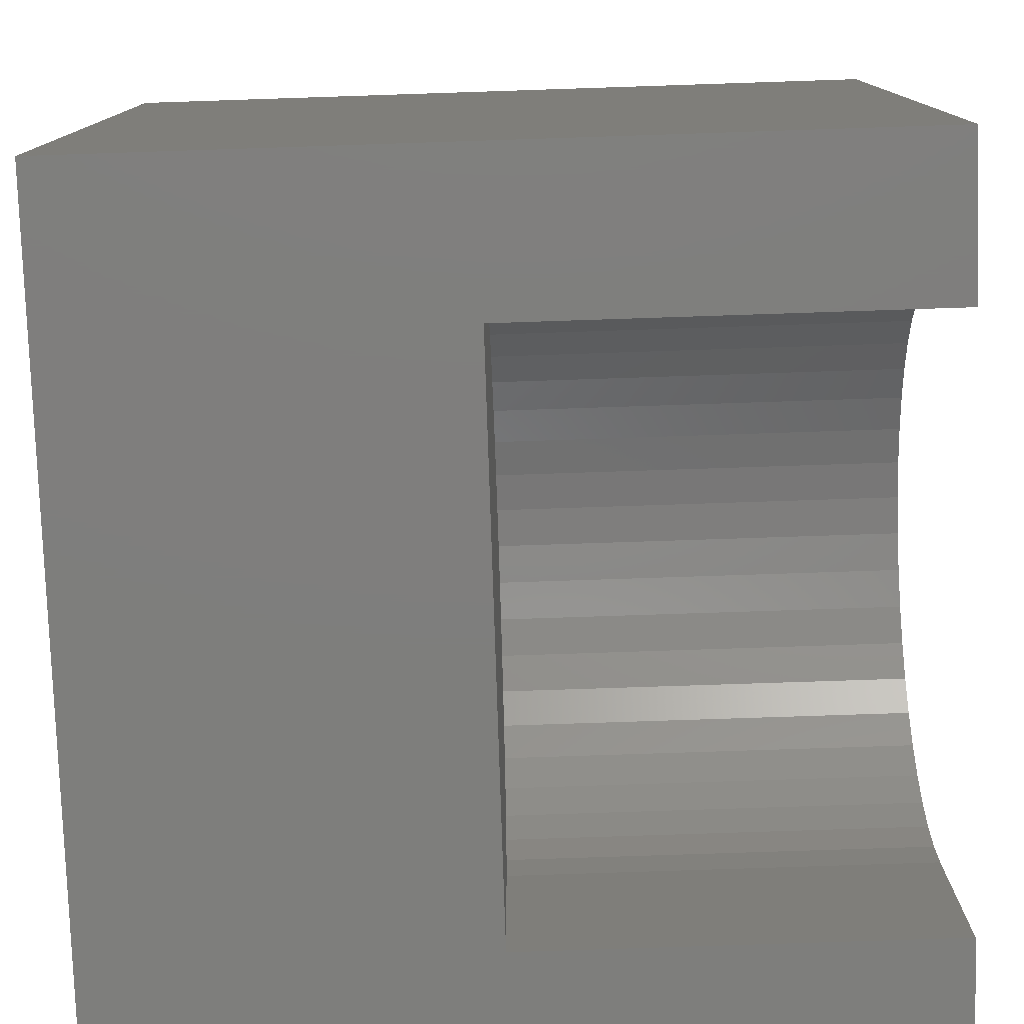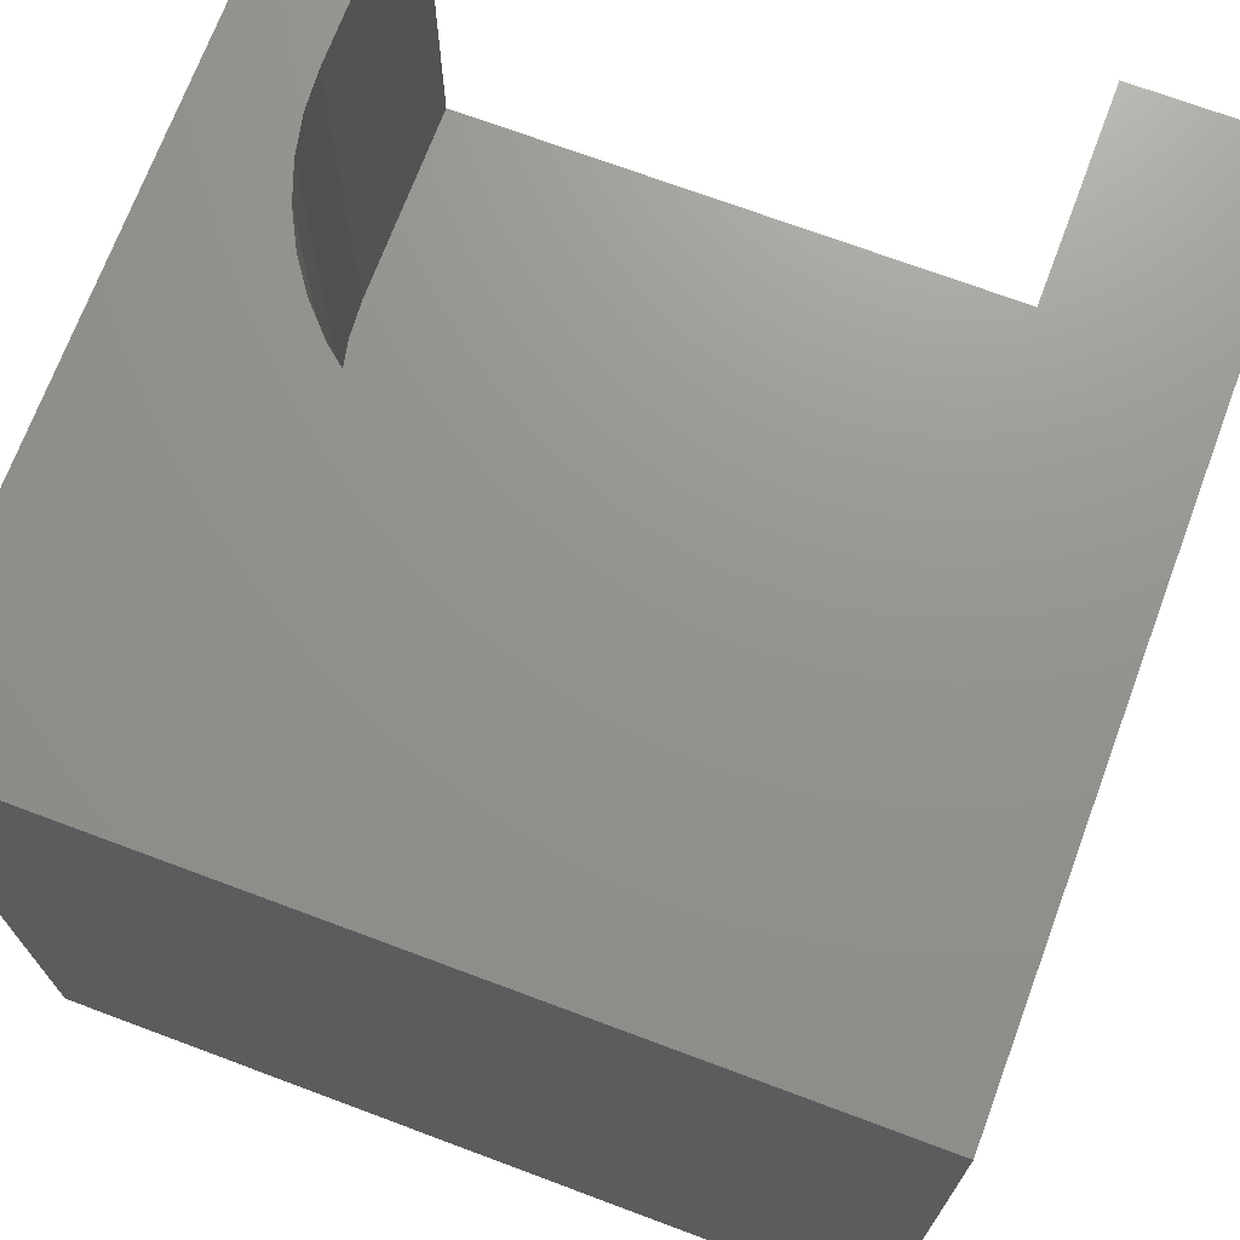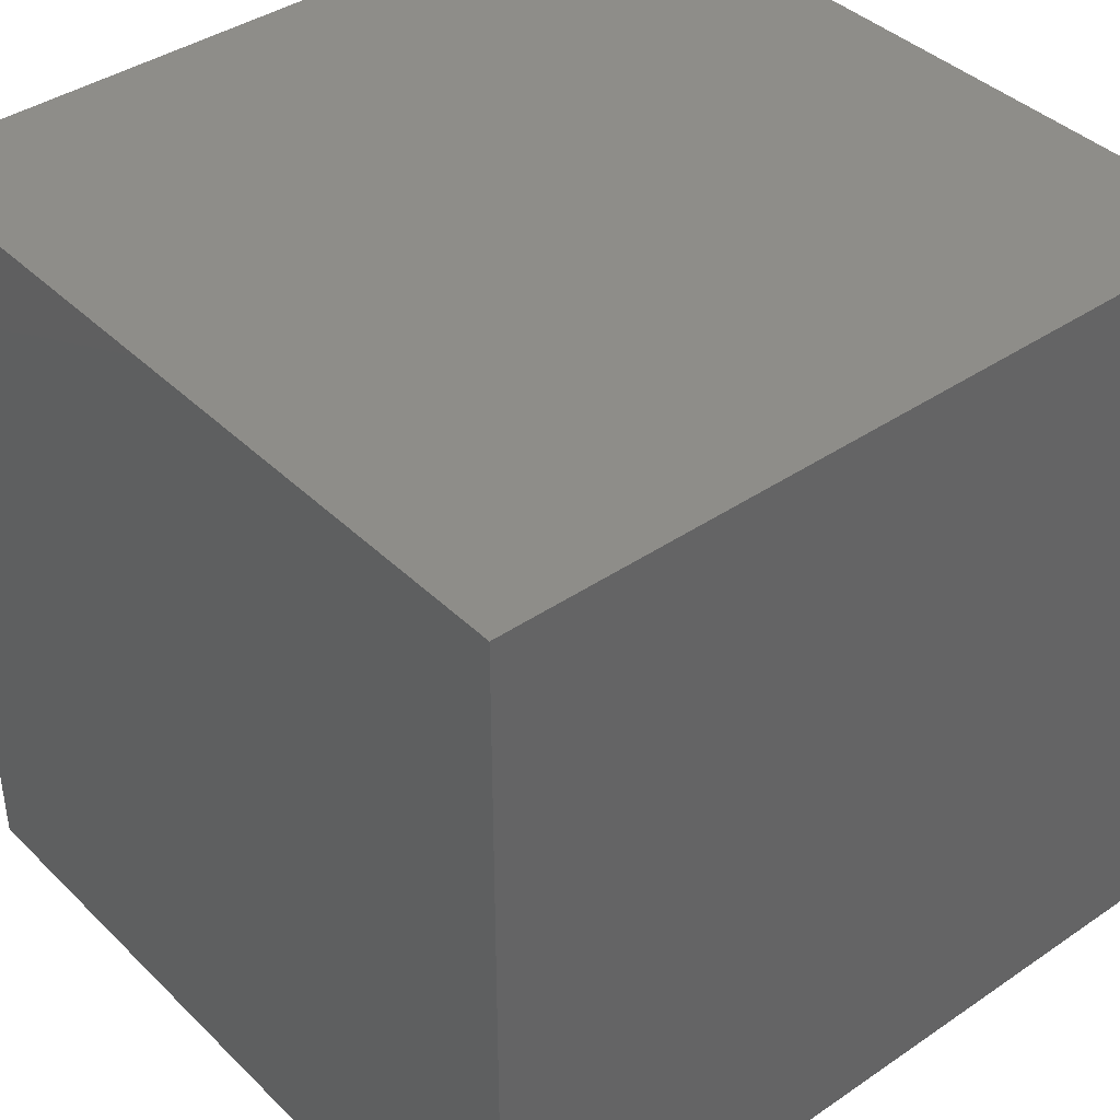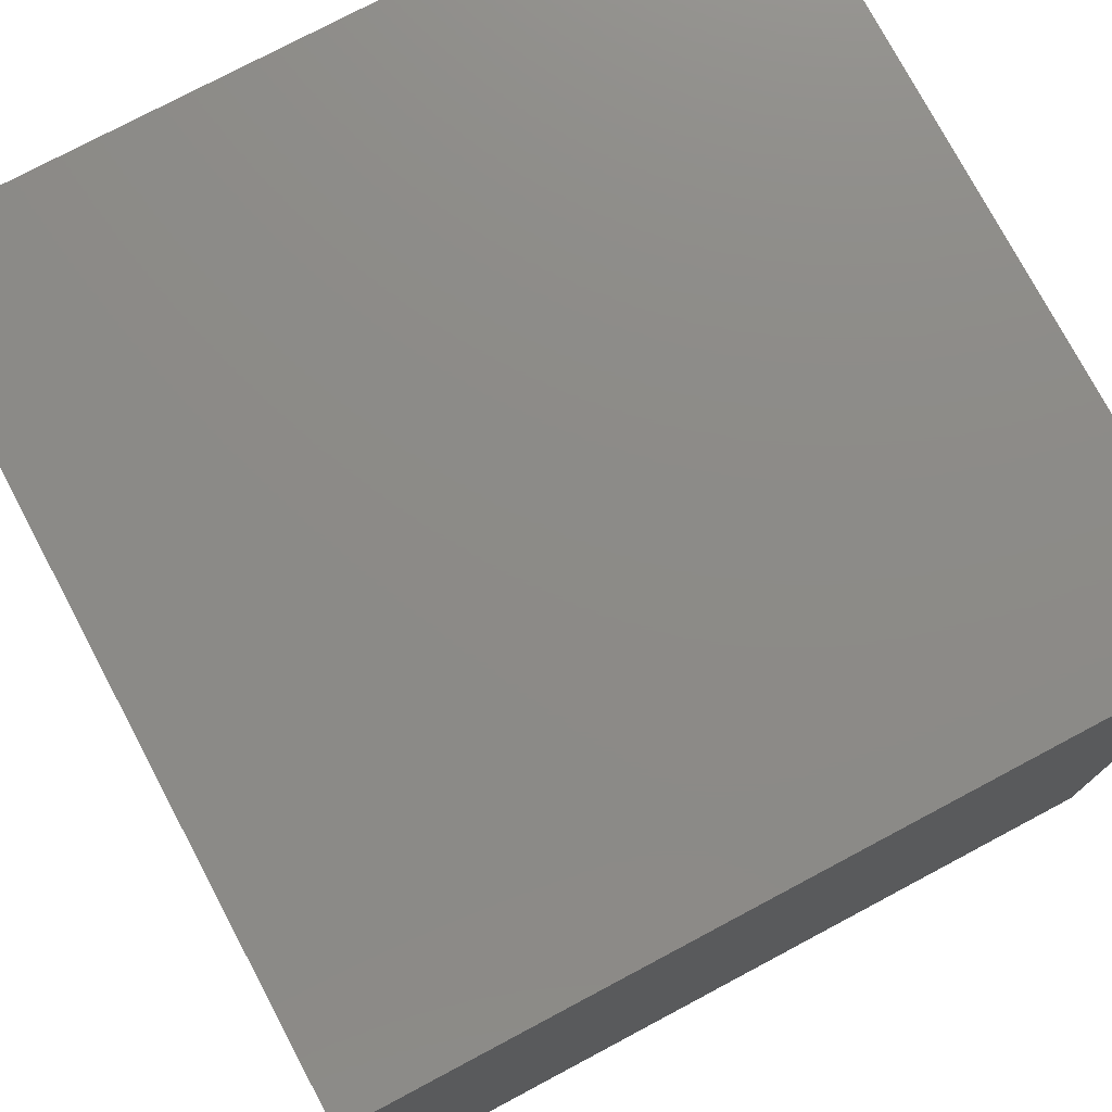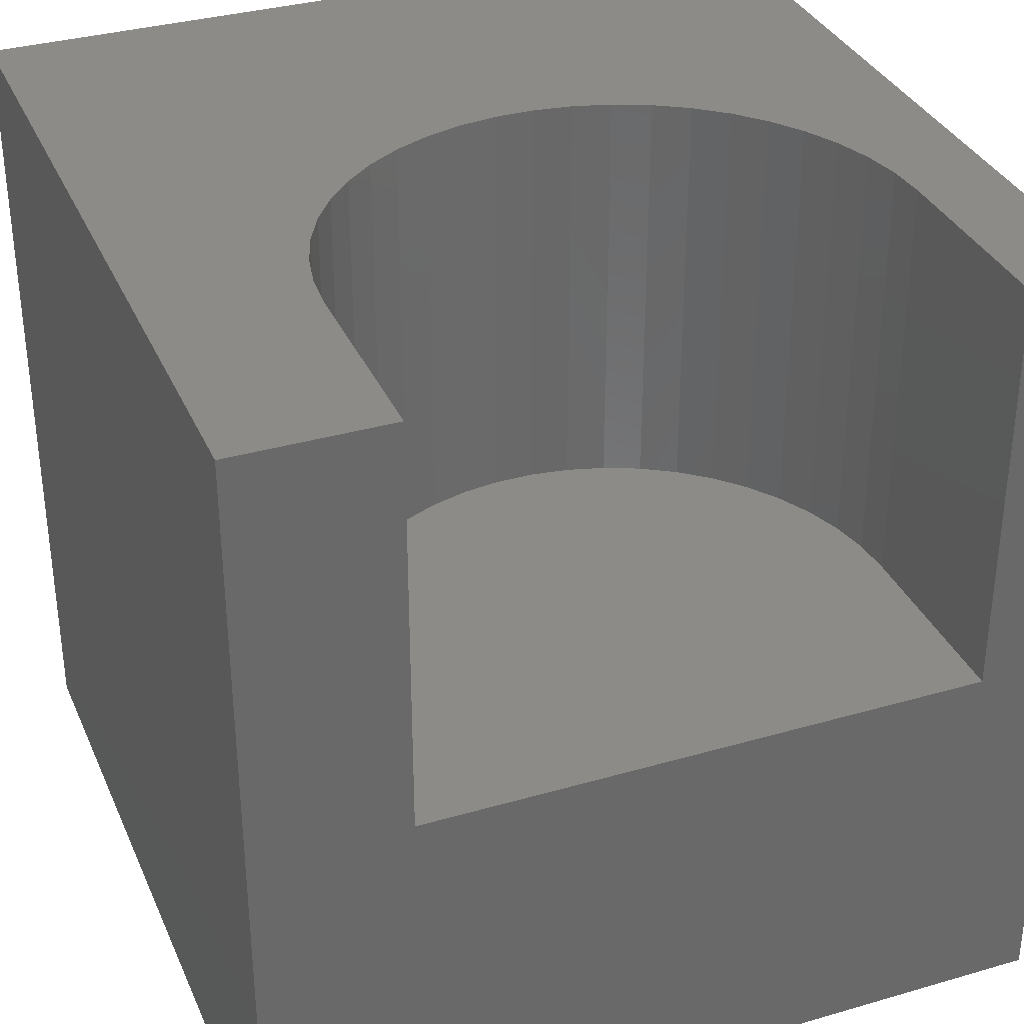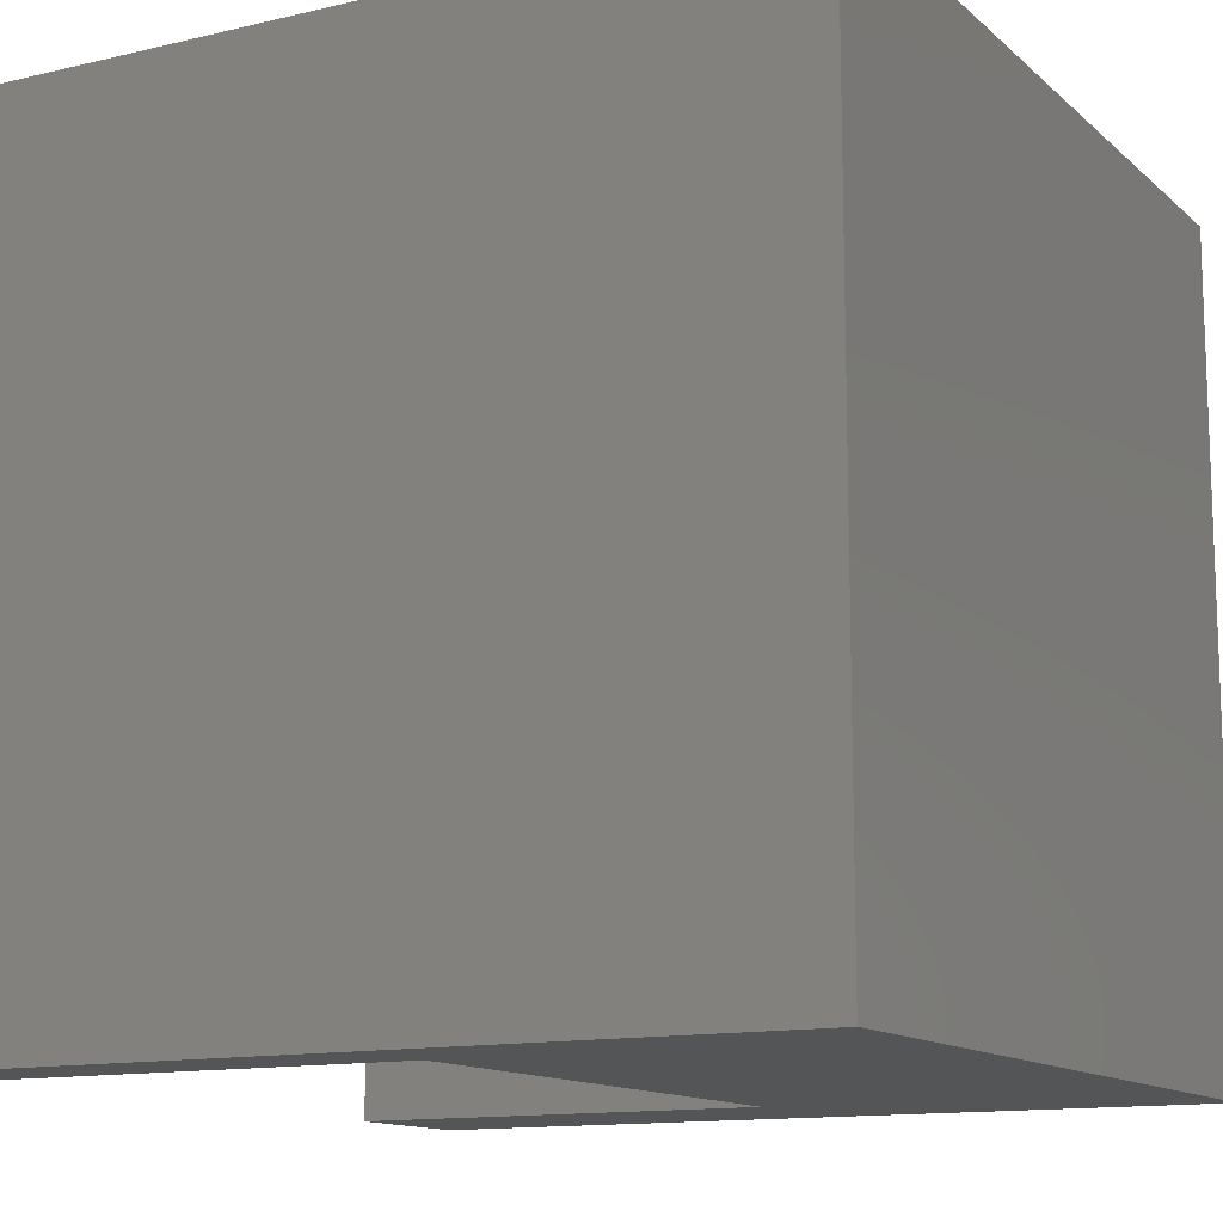
<metadata>
{"format":"stl","ext":"stl","renderer":"f3d","projection":"perspective","resolution":1024,"background":"white","views":[{"elev":-78.1,"azim":-88.1,"up":"+Y"},{"elev":71.2,"azim":-159.5,"up":"+Z"},{"elev":40.0,"azim":-130.1,"up":"+Y"},{"elev":76.5,"azim":-118.0,"up":"+Y"},{"elev":34.2,"azim":-21.4,"up":"+Z"},{"elev":-12.8,"azim":118.6,"up":"+Y"}]}
</metadata>
<code>
# stl→obj: 60 verts, 116 faces
v 0 10 10
v 0 10 0
v 0 0 10
v 0 0 0
v 8.924 2.482 10
v 8.924 0 10
v 10 0 10
v 3.803 5.596 10
v 4.242 5.786 10
v 6.13 5.916 10
v 6.591 5.786 10
v 10 10 10
v 7.03 5.596 10
v 8.891 2.959 10
v 8.794 3.428 10
v 1.909 0 10
v 1.909 2.482 10
v 1.942 2.959 10
v 2.039 3.428 10
v 2.199 3.879 10
v 2.42 4.304 10
v 2.696 4.695 10
v 3.022 5.045 10
v 3.394 5.347 10
v 7.439 5.347 10
v 7.81 5.045 10
v 8.137 4.695 10
v 4.703 5.916 10
v 5.177 5.981 10
v 5.656 5.981 10
v 8.413 4.304 10
v 8.633 3.879 10
v 10 10 0
v 10 0 0
v 8.924 0 4.805
v 1.909 0 4.805
v 1.909 2.482 4.805
v 8.924 2.482 4.805
v 8.891 2.959 4.805
v 8.794 3.428 4.805
v 8.633 3.879 4.805
v 8.413 4.304 4.805
v 8.137 4.695 4.805
v 7.81 5.045 4.805
v 7.439 5.347 4.805
v 7.03 5.596 4.805
v 6.591 5.786 4.805
v 6.13 5.916 4.805
v 5.656 5.981 4.805
v 5.177 5.981 4.805
v 4.703 5.916 4.805
v 4.242 5.786 4.805
v 3.803 5.596 4.805
v 3.394 5.347 4.805
v 3.022 5.045 4.805
v 2.696 4.695 4.805
v 2.42 4.304 4.805
v 2.199 3.879 4.805
v 2.039 3.428 4.805
v 1.942 2.959 4.805
f 1 2 3
f 3 2 4
f 5 6 7
f 1 8 9
f 10 11 12
f 12 11 13
f 5 7 14
f 14 7 12
f 14 12 15
f 16 17 3
f 3 17 18
f 3 18 1
f 1 18 19
f 19 20 1
f 1 20 21
f 1 21 22
f 22 23 1
f 1 23 24
f 1 24 8
f 13 25 12
f 12 25 26
f 12 26 27
f 9 28 1
f 1 28 29
f 1 29 12
f 12 29 30
f 12 30 10
f 27 31 12
f 12 31 32
f 12 32 15
f 33 12 34
f 34 12 7
f 2 33 4
f 4 33 34
f 12 33 1
f 1 33 2
f 7 6 35
f 16 3 36
f 36 3 4
f 36 4 35
f 35 4 34
f 35 34 7
f 36 37 16
f 16 37 17
f 38 5 14
f 38 14 39
f 39 14 15
f 39 15 40
f 40 15 32
f 40 32 41
f 41 32 31
f 41 31 42
f 42 31 27
f 42 27 43
f 43 27 26
f 43 26 44
f 44 26 25
f 44 25 45
f 45 25 13
f 45 13 46
f 46 13 11
f 46 11 47
f 47 11 10
f 47 10 48
f 48 10 30
f 48 30 49
f 49 30 29
f 49 29 50
f 50 29 28
f 50 28 51
f 51 28 9
f 51 9 52
f 52 9 8
f 52 8 53
f 53 8 24
f 53 24 54
f 54 24 23
f 54 23 55
f 55 23 22
f 55 22 56
f 56 22 21
f 56 21 57
f 57 21 20
f 57 20 58
f 58 20 19
f 58 19 59
f 59 19 18
f 59 18 60
f 60 18 17
f 60 17 37
f 38 35 5
f 5 35 6
f 37 36 35
f 35 38 37
f 37 38 39
f 37 39 40
f 40 41 37
f 37 41 42
f 37 42 43
f 49 50 37
f 37 50 51
f 43 44 37
f 37 44 45
f 37 45 46
f 46 47 37
f 37 47 48
f 37 48 49
f 54 55 53
f 53 55 56
f 56 57 53
f 53 57 58
f 53 58 59
f 51 52 37
f 37 52 53
f 37 53 60
f 60 53 59

</code>
